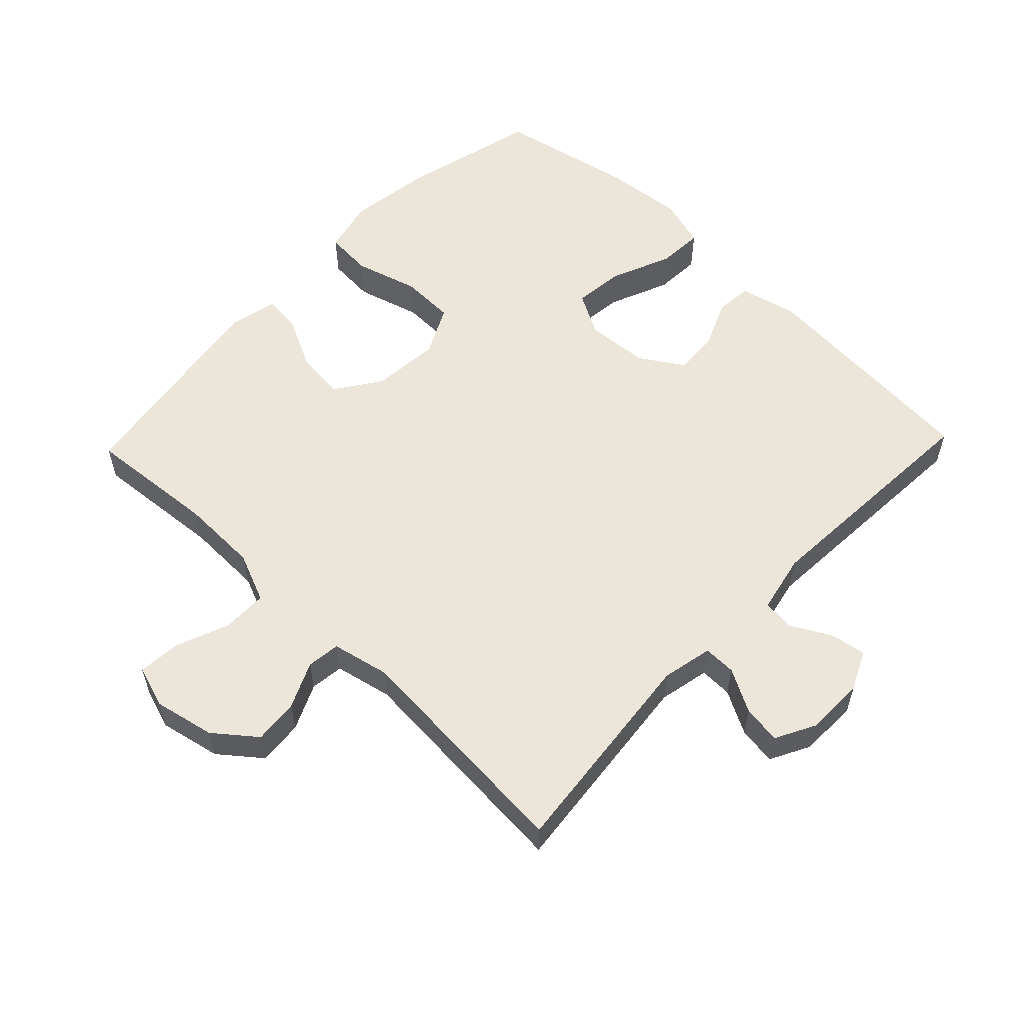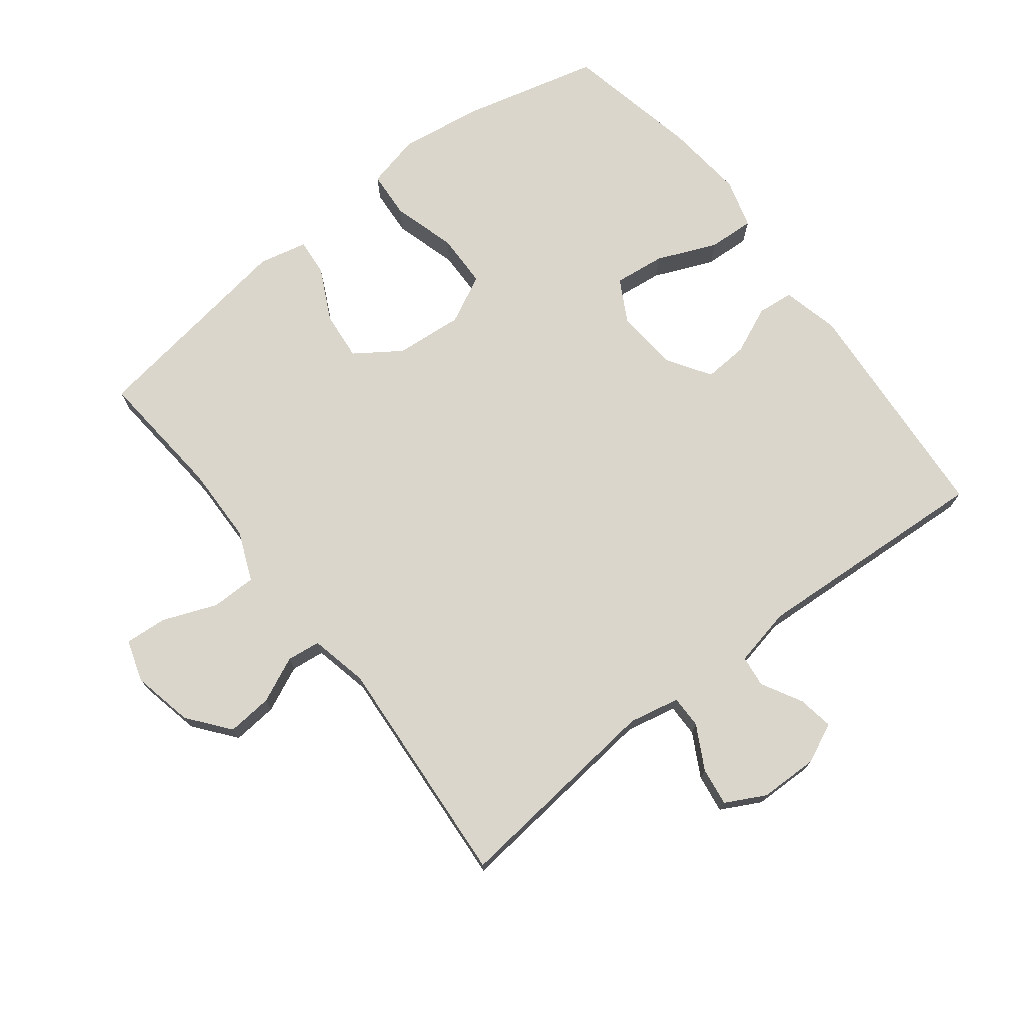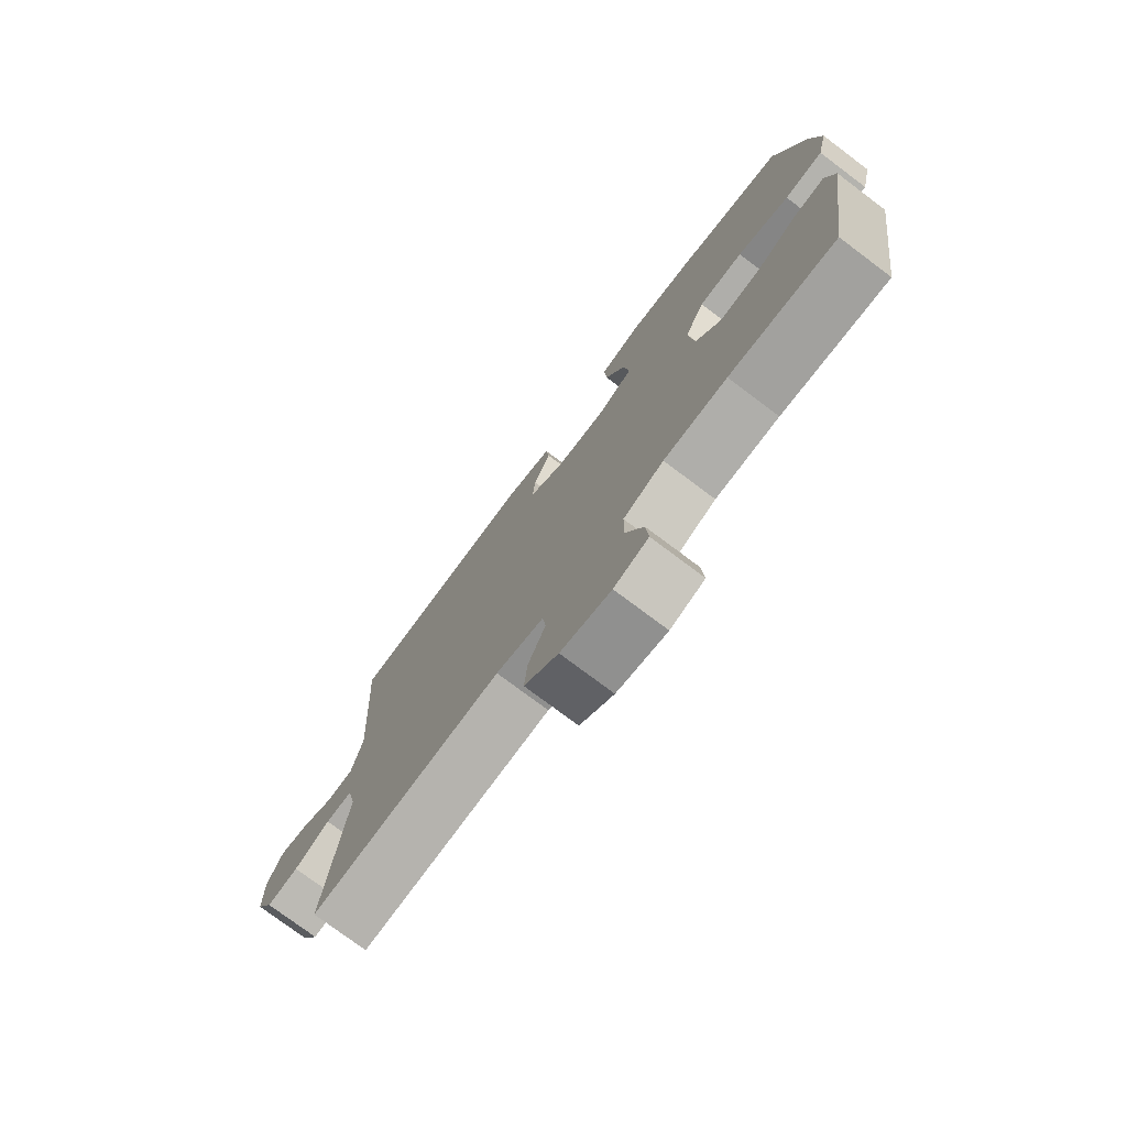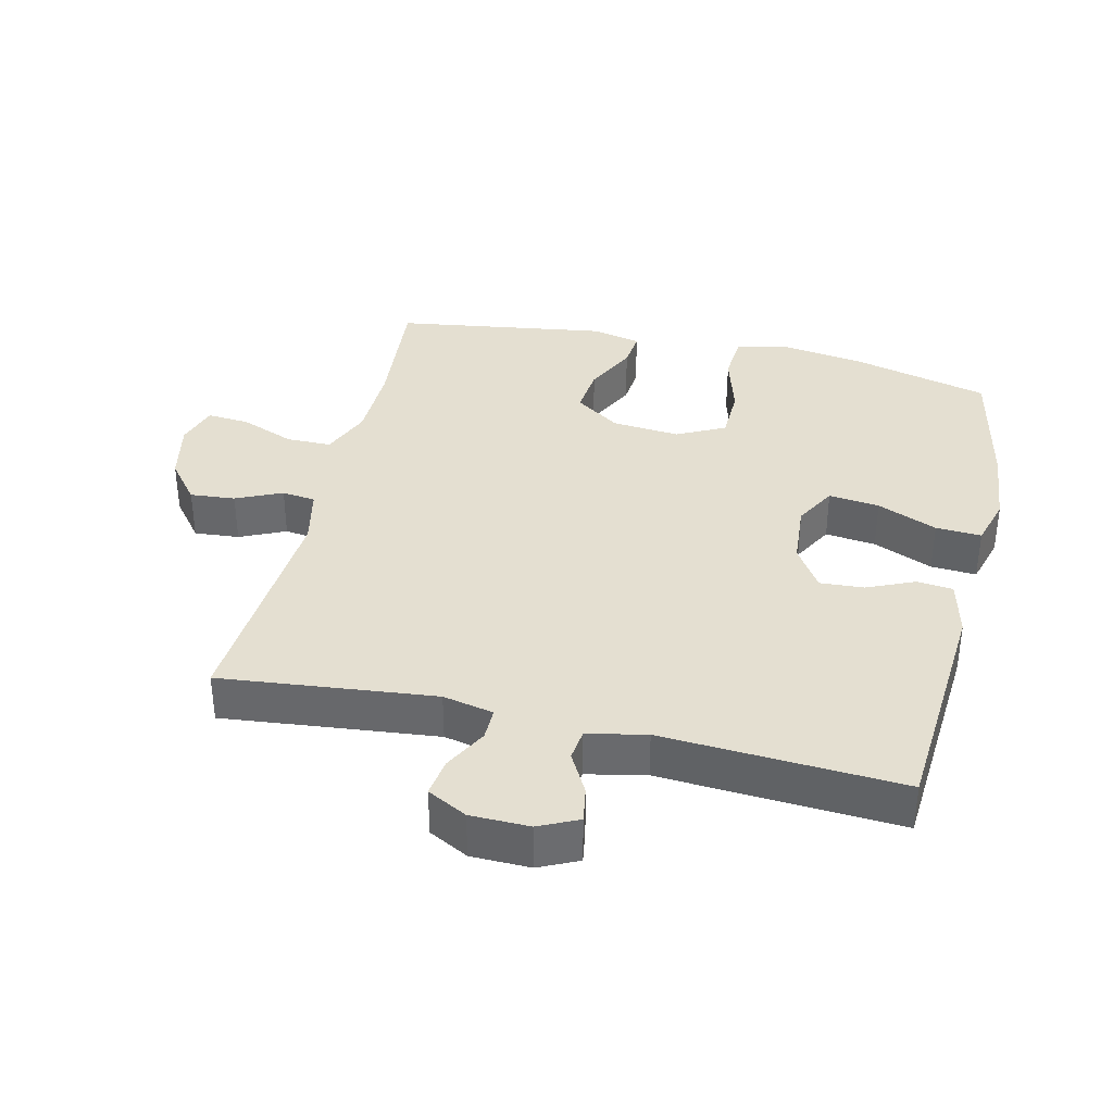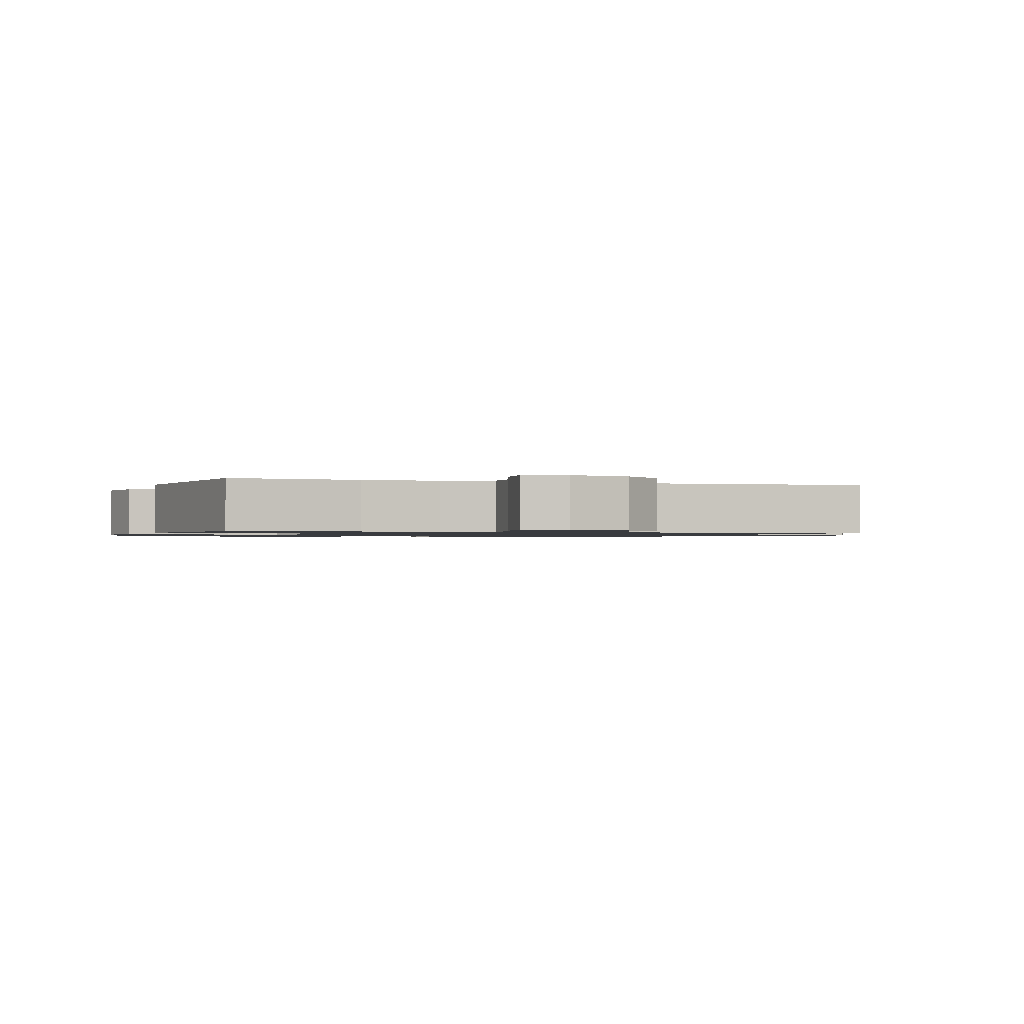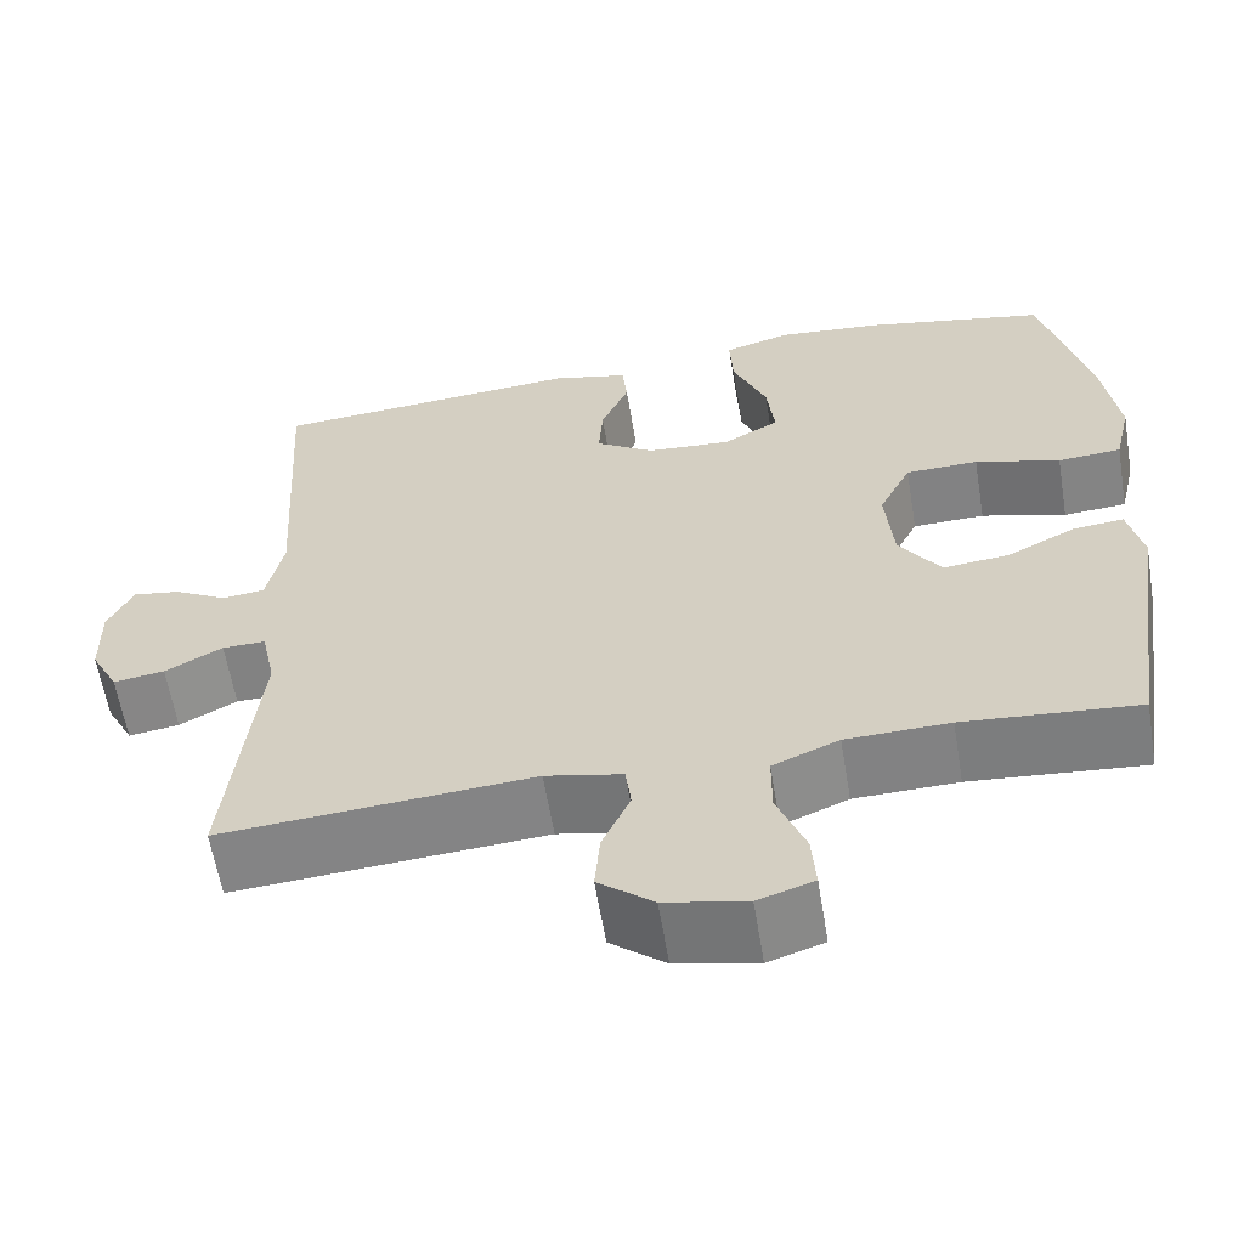
<metadata>
{"format":"obj","ext":"obj","renderer":"f3d","projection":"perspective","resolution":1024,"background":"white","views":[{"elev":57.5,"azim":-136.2,"up":"+Y"},{"elev":73.6,"azim":-127.8,"up":"+Y"},{"elev":-76.4,"azim":53.1,"up":"+Z"},{"elev":36.7,"azim":-76.8,"up":"+Y"},{"elev":-1.1,"azim":161.6,"up":"+Y"},{"elev":-60.5,"azim":9.4,"up":"+Z"}]}
</metadata>
<code>
o path7270
v 0.5613 0.0375 -0.1449
v 0.5443 0.0375 -0.06951
v 0.4863 0.0375 -0.07507
v 0.4062 0.0375 -0.1149
v 0.3304 0.0375 -0.1224
v 0.2825 0.0375 -0.05247
v 0.2732 0.0375 0.05213
v 0.3104 0.0375 0.1269
v 0.3939 0.0375 0.1288
v 0.4921 0.0375 0.1003
v 0.5651 0.0375 0.1053
v 0.5844 0.0375 0.1884
v 0.566 0.0375 0.3154
v 0.5122 0.0375 0.5275
v 0.3039 0.0375 0.5711
v 0.1809 0.0375 0.5837
v 0.1042 0.0375 0.5617
v 0.1081 0.0375 0.4912
v 0.1473 0.0375 0.3983
v 0.1565 0.0375 0.3196
v 0.09186 0.0375 0.2841
v -0.005325 0.0375 0.2917
v -0.07235 0.0375 0.3348
v -0.06786 0.0375 0.4032
v -0.03582 0.0375 0.4767
v -0.0415 0.0375 0.5324
v -0.1299 0.0375 0.5538
v -0.4895 0.0375 0.5275
v -0.467 0.0375 0.1574
v -0.4861 0.0375 0.06633
v -0.535 0.0375 0.06052
v -0.5979 0.0375 0.095
v -0.6528 0.0375 0.1041
v -0.6815 0.0375 0.04324
v -0.6799 0.0375 -0.04813
v -0.6476 0.0375 -0.1095
v -0.5881 0.0375 -0.101
v -0.5213 0.0375 -0.06495
v -0.471 0.0375 -0.0644
v -0.4543 0.0375 -0.1429
v -0.4895 0.0375 -0.4744
v -0.1281 0.0375 -0.4484
v -0.03883 0.0375 -0.4679
v -0.03245 0.0375 -0.5199
v -0.06457 0.0375 -0.5906
v -0.07061 0.0375 -0.6604
v -0.006783 0.0375 -0.7113
v 0.08755 0.0375 -0.7314
v 0.1522 0.0375 -0.7104
v 0.1474 0.0375 -0.6453
v 0.1143 0.0375 -0.5615
v 0.1146 0.0375 -0.4915
v 0.1911 0.0375 -0.4596
v 0.3108 0.0375 -0.4569
v 0.5122 0.0375 -0.4744
v 0.5613 -0.0375 -0.1449
v 0.5443 -0.0375 -0.06951
v 0.4863 -0.0375 -0.07507
v 0.4062 -0.0375 -0.1149
v 0.3304 -0.0375 -0.1224
v 0.2825 -0.0375 -0.05247
v 0.2732 -0.0375 0.05213
v 0.3104 -0.0375 0.1269
v 0.3939 -0.0375 0.1288
v 0.4921 -0.0375 0.1003
v 0.5651 -0.0375 0.1053
v 0.5844 -0.0375 0.1884
v 0.566 -0.0375 0.3154
v 0.5122 -0.0375 0.5275
v 0.3039 -0.0375 0.5711
v 0.1809 -0.0375 0.5837
v 0.1042 -0.0375 0.5617
v 0.1081 -0.0375 0.4912
v 0.1473 -0.0375 0.3983
v 0.1565 -0.0375 0.3196
v 0.09186 -0.0375 0.2841
v -0.005325 -0.0375 0.2917
v -0.07235 -0.0375 0.3348
v -0.06786 -0.0375 0.4032
v -0.03582 -0.0375 0.4767
v -0.0415 -0.0375 0.5324
v -0.1299 -0.0375 0.5538
v -0.4895 -0.0375 0.5275
v -0.467 -0.0375 0.1574
v -0.4861 -0.0375 0.06633
v -0.535 -0.0375 0.06052
v -0.5979 -0.0375 0.095
v -0.6528 -0.0375 0.1041
v -0.6815 -0.0375 0.04324
v -0.6799 -0.0375 -0.04813
v -0.6476 -0.0375 -0.1095
v -0.5881 -0.0375 -0.101
v -0.5213 -0.0375 -0.06495
v -0.471 -0.0375 -0.0644
v -0.4543 -0.0375 -0.1429
v -0.4895 -0.0375 -0.4744
v -0.1281 -0.0375 -0.4484
v -0.03883 -0.0375 -0.4679
v -0.03245 -0.0375 -0.5199
v -0.06457 -0.0375 -0.5906
v -0.07061 -0.0375 -0.6604
v -0.006783 -0.0375 -0.7113
v 0.08755 -0.0375 -0.7314
v 0.1522 -0.0375 -0.7104
v 0.1474 -0.0375 -0.6453
v 0.1143 -0.0375 -0.5615
v 0.1146 -0.0375 -0.4915
v 0.1911 -0.0375 -0.4596
v 0.3108 -0.0375 -0.4569
v 0.5122 -0.0375 -0.4744
v 0.5651 0.0375 0.1053
v 0.5651 0.0375 0.1053
v 0.5844 0.0375 0.1884
v 0.566 0.0375 0.3154
v 0.4921 0.0375 0.1003
v 0.5613 0.0375 -0.1449
v 0.5443 0.0375 -0.06951
v 0.5443 0.0375 -0.06951
v 0.4863 0.0375 -0.07507
v 0.5122 0.0375 0.5275
v 0.5122 0.0375 0.5275
v 0.5122 0.0375 -0.4744
v 0.5122 0.0375 -0.4744
v 0.3939 0.0375 0.1288
v 0.4062 0.0375 -0.1149
v 0.3108 0.0375 -0.4569
v 0.3039 0.0375 0.5711
v 0.3304 0.0375 -0.1224
v 0.3304 0.0375 -0.1224
v 0.3104 0.0375 0.1269
v 0.3104 0.0375 0.1269
v 0.2825 0.0375 -0.05247
v 0.1911 0.0375 -0.4596
v 0.2732 0.0375 0.05213
v 0.1809 0.0375 0.5837
v 0.1146 0.0375 -0.4915
v 0.1146 0.0375 -0.4915
v 0.1473 0.0375 0.3983
v 0.1565 0.0375 0.3196
v 0.1565 0.0375 0.3196
v 0.1042 0.0375 0.5617
v 0.1042 0.0375 0.5617
v 0.09186 0.0375 0.2841
v 0.08755 0.0375 -0.7314
v 0.1522 0.0375 -0.7104
v 0.1522 0.0375 -0.7104
v 0.1474 0.0375 -0.6453
v 0.1143 0.0375 -0.5615
v 0.1081 0.0375 0.4912
v -0.005325 0.0375 0.2917
v -0.006783 0.0375 -0.7113
v -0.07235 0.0375 0.3348
v -0.07235 0.0375 0.3348
v -0.07061 0.0375 -0.6604
v -0.06457 0.0375 -0.5906
v -0.03245 0.0375 -0.5199
v -0.03883 0.0375 -0.4679
v -0.03883 0.0375 -0.4679
v -0.06786 0.0375 0.4032
v -0.03582 0.0375 0.4767
v -0.0415 0.0375 0.5324
v -0.0415 0.0375 0.5324
v -0.1281 0.0375 -0.4484
v -0.1299 0.0375 0.5538
v -0.4895 0.0375 -0.4744
v -0.4895 0.0375 -0.4744
v -0.4543 0.0375 -0.1429
v -0.471 0.0375 -0.0644
v -0.471 0.0375 -0.0644
v -0.4895 0.0375 0.5275
v -0.4895 0.0375 0.5275
v -0.467 0.0375 0.1574
v -0.4861 0.0375 0.06633
v -0.4861 0.0375 0.06633
v -0.5213 0.0375 -0.06495
v -0.535 0.0375 0.06052
v -0.5881 0.0375 -0.101
v -0.5979 0.0375 0.095
v -0.6476 0.0375 -0.1095
v -0.6476 0.0375 -0.1095
v -0.6528 0.0375 0.1041
v -0.6528 0.0375 0.1041
v -0.6799 0.0375 -0.04813
v -0.6815 0.0375 0.04324
v 0.5651 -0.0375 0.1053
v 0.5651 -0.0375 0.1053
v 0.5844 -0.0375 0.1884
v 0.566 -0.0375 0.3154
v 0.4921 -0.0375 0.1003
v 0.5613 -0.0375 -0.1449
v 0.5443 -0.0375 -0.06951
v 0.5443 -0.0375 -0.06951
v 0.4863 -0.0375 -0.07507
v 0.5122 -0.0375 0.5275
v 0.5122 -0.0375 0.5275
v 0.5122 -0.0375 -0.4744
v 0.5122 -0.0375 -0.4744
v 0.3939 -0.0375 0.1288
v 0.4062 -0.0375 -0.1149
v 0.3108 -0.0375 -0.4569
v 0.3039 -0.0375 0.5711
v 0.3304 -0.0375 -0.1224
v 0.3304 -0.0375 -0.1224
v 0.3104 -0.0375 0.1269
v 0.3104 -0.0375 0.1269
v 0.2825 -0.0375 -0.05247
v 0.1911 -0.0375 -0.4596
v 0.2732 -0.0375 0.05213
v 0.1809 -0.0375 0.5837
v 0.1146 -0.0375 -0.4915
v 0.1146 -0.0375 -0.4915
v 0.1473 -0.0375 0.3983
v 0.1565 -0.0375 0.3196
v 0.1565 -0.0375 0.3196
v 0.1042 -0.0375 0.5617
v 0.1042 -0.0375 0.5617
v 0.09186 -0.0375 0.2841
v 0.08755 -0.0375 -0.7314
v 0.1522 -0.0375 -0.7104
v 0.1522 -0.0375 -0.7104
v 0.1474 -0.0375 -0.6453
v 0.1143 -0.0375 -0.5615
v 0.1081 -0.0375 0.4912
v -0.005325 -0.0375 0.2917
v -0.006783 -0.0375 -0.7113
v -0.07235 -0.0375 0.3348
v -0.07235 -0.0375 0.3348
v -0.07061 -0.0375 -0.6604
v -0.06457 -0.0375 -0.5906
v -0.03245 -0.0375 -0.5199
v -0.03883 -0.0375 -0.4679
v -0.03883 -0.0375 -0.4679
v -0.06786 -0.0375 0.4032
v -0.03582 -0.0375 0.4767
v -0.0415 -0.0375 0.5324
v -0.0415 -0.0375 0.5324
v -0.1281 -0.0375 -0.4484
v -0.1299 -0.0375 0.5538
v -0.4895 -0.0375 -0.4744
v -0.4895 -0.0375 -0.4744
v -0.4543 -0.0375 -0.1429
v -0.471 -0.0375 -0.0644
v -0.471 -0.0375 -0.0644
v -0.4895 -0.0375 0.5275
v -0.4895 -0.0375 0.5275
v -0.467 -0.0375 0.1574
v -0.4861 -0.0375 0.06633
v -0.4861 -0.0375 0.06633
v -0.5213 -0.0375 -0.06495
v -0.535 -0.0375 0.06052
v -0.5881 -0.0375 -0.101
v -0.5979 -0.0375 0.095
v -0.6476 -0.0375 -0.1095
v -0.6476 -0.0375 -0.1095
v -0.6528 -0.0375 0.1041
v -0.6528 -0.0375 0.1041
v -0.6799 -0.0375 -0.04813
v -0.6815 -0.0375 0.04324
f 242 224 247
f 188 213 198
f 212 209 223
f 224 242 241
f 210 231 230
f 247 224 246
f 194 201 188
f 210 230 222
f 202 206 207
f 247 249 242
f 206 237 231
f 226 233 244
f 246 226 244
f 223 209 215
f 238 233 234
f 206 231 207
f 185 187 189
f 237 241 239
f 225 229 228
f 206 224 241
f 222 229 225
f 189 187 198
f 190 199 196
f 204 217 208
f 238 234 235
f 249 250 251
f 251 257 253
f 251 250 257
f 250 258 257
f 199 190 193
f 213 188 201
f 226 246 224
f 187 188 198
f 258 252 255
f 209 212 201
f 258 250 252
f 200 202 207
f 198 213 204
f 208 224 206
f 221 218 219
f 201 212 213
f 193 190 191
f 206 241 237
f 208 217 224
f 199 202 200
f 207 231 210
f 230 229 222
f 249 247 250
f 217 204 213
f 244 233 238
f 196 199 200
f 222 225 221
f 221 225 218
f 112 12 67 186
f 12 13 68 67
f 10 11 66 65
f 1 118 192 56
f 2 3 58 57
f 13 121 195 68
f 123 1 56 197
f 9 10 65 64
f 3 4 59 58
f 54 55 110 109
f 14 15 70 69
f 4 129 203 59
f 131 9 64 205
f 5 6 61 60
f 53 54 109 108
f 7 8 63 62
f 15 16 71 70
f 6 7 62 61
f 137 53 108 211
f 19 140 214 74
f 16 142 216 71
f 20 21 76 75
f 48 146 220 103
f 49 50 105 104
f 50 51 106 105
f 18 19 74 73
f 17 18 73 72
f 51 52 107 106
f 21 22 77 76
f 47 48 103 102
f 22 153 227 77
f 46 47 102 101
f 45 46 101 100
f 44 45 100 99
f 158 44 99 232
f 24 25 80 79
f 25 162 236 80
f 42 43 98 97
f 26 27 82 81
f 23 24 79 78
f 166 42 97 240
f 40 41 96 95
f 169 40 95 243
f 171 29 84 245
f 27 28 83 82
f 29 174 248 84
f 38 39 94 93
f 30 31 86 85
f 37 38 93 92
f 31 32 87 86
f 180 37 92 254
f 32 182 256 87
f 35 36 91 90
f 34 35 90 89
f 33 34 89 88
f 168 173 150
f 114 124 139
f 138 149 135
f 150 167 168
f 136 156 157
f 173 172 150
f 120 114 127
f 136 148 156
f 128 133 132
f 173 168 175
f 132 157 163
f 152 170 159
f 172 170 152
f 149 141 135
f 164 160 159
f 132 133 157
f 111 115 113
f 163 165 167
f 151 154 155
f 132 167 150
f 148 151 155
f 115 124 113
f 116 122 125
f 130 134 143
f 164 161 160
f 175 177 176
f 177 179 183
f 177 183 176
f 176 183 184
f 125 119 116
f 139 127 114
f 152 150 172
f 113 124 114
f 184 181 178
f 135 127 138
f 184 178 176
f 126 133 128
f 124 130 139
f 134 132 150
f 147 145 144
f 127 139 138
f 119 117 116
f 132 163 167
f 134 150 143
f 125 126 128
f 133 136 157
f 156 148 155
f 175 176 173
f 143 139 130
f 170 164 159
f 122 126 125
f 148 147 151
f 147 144 151

</code>
